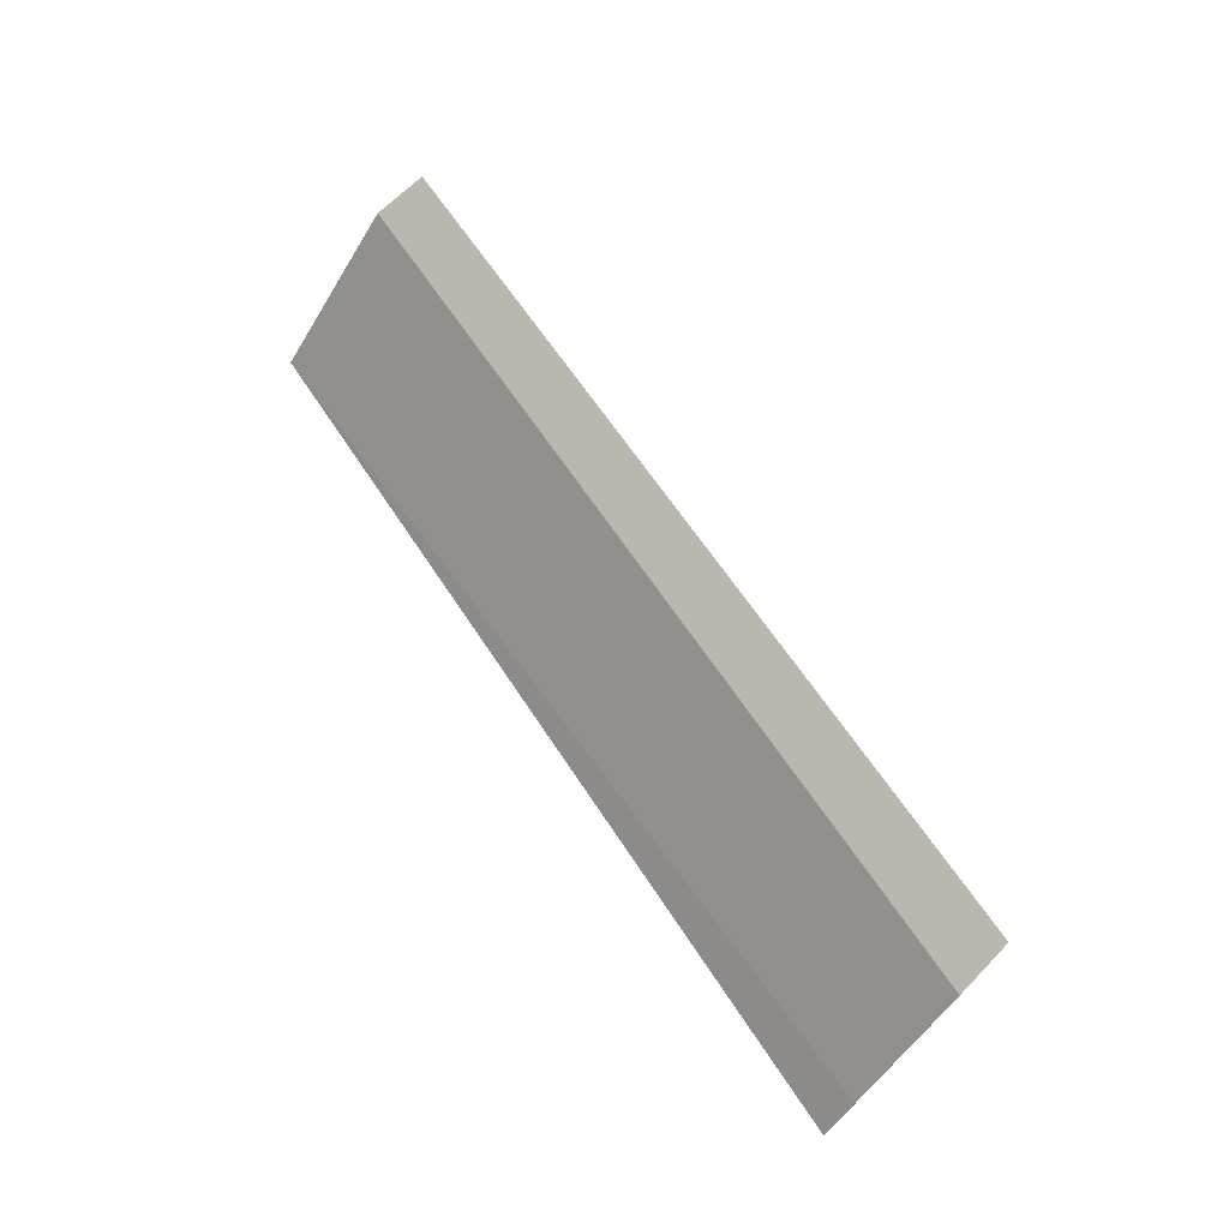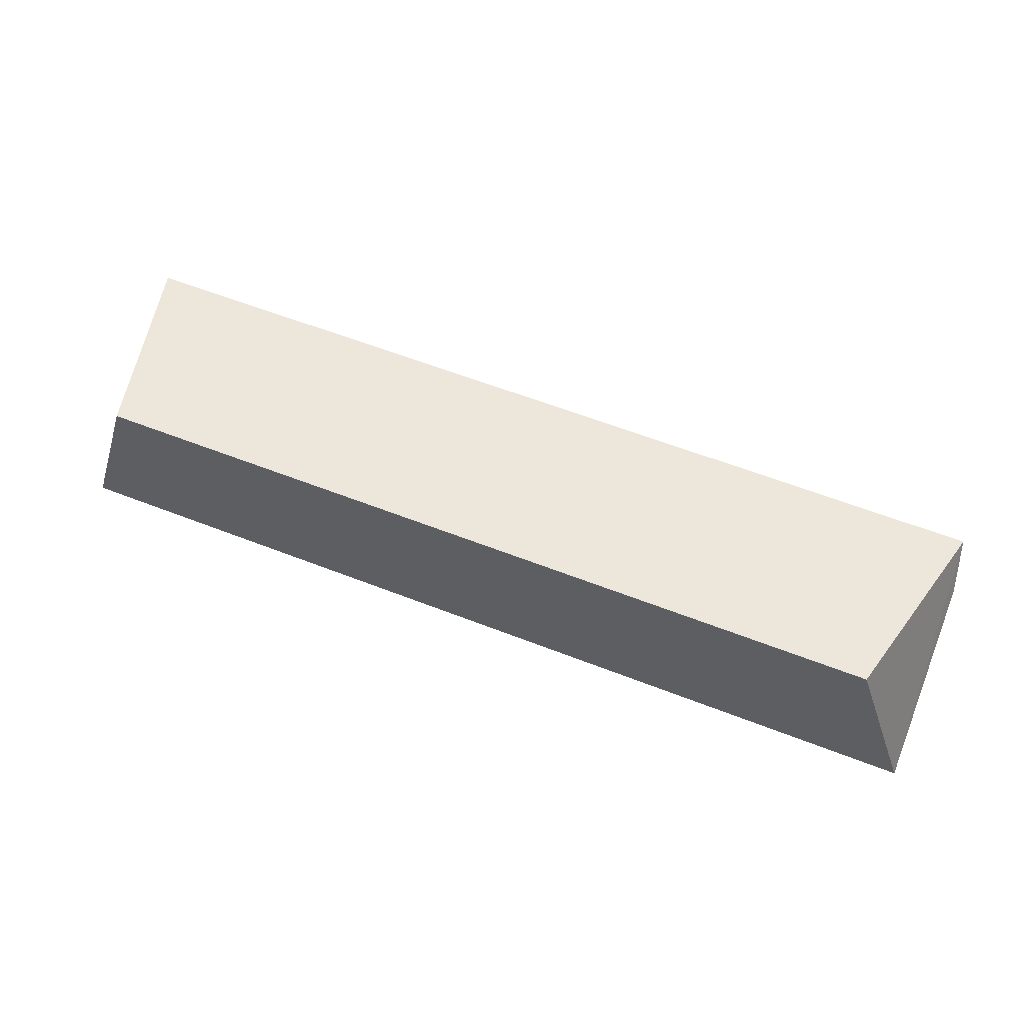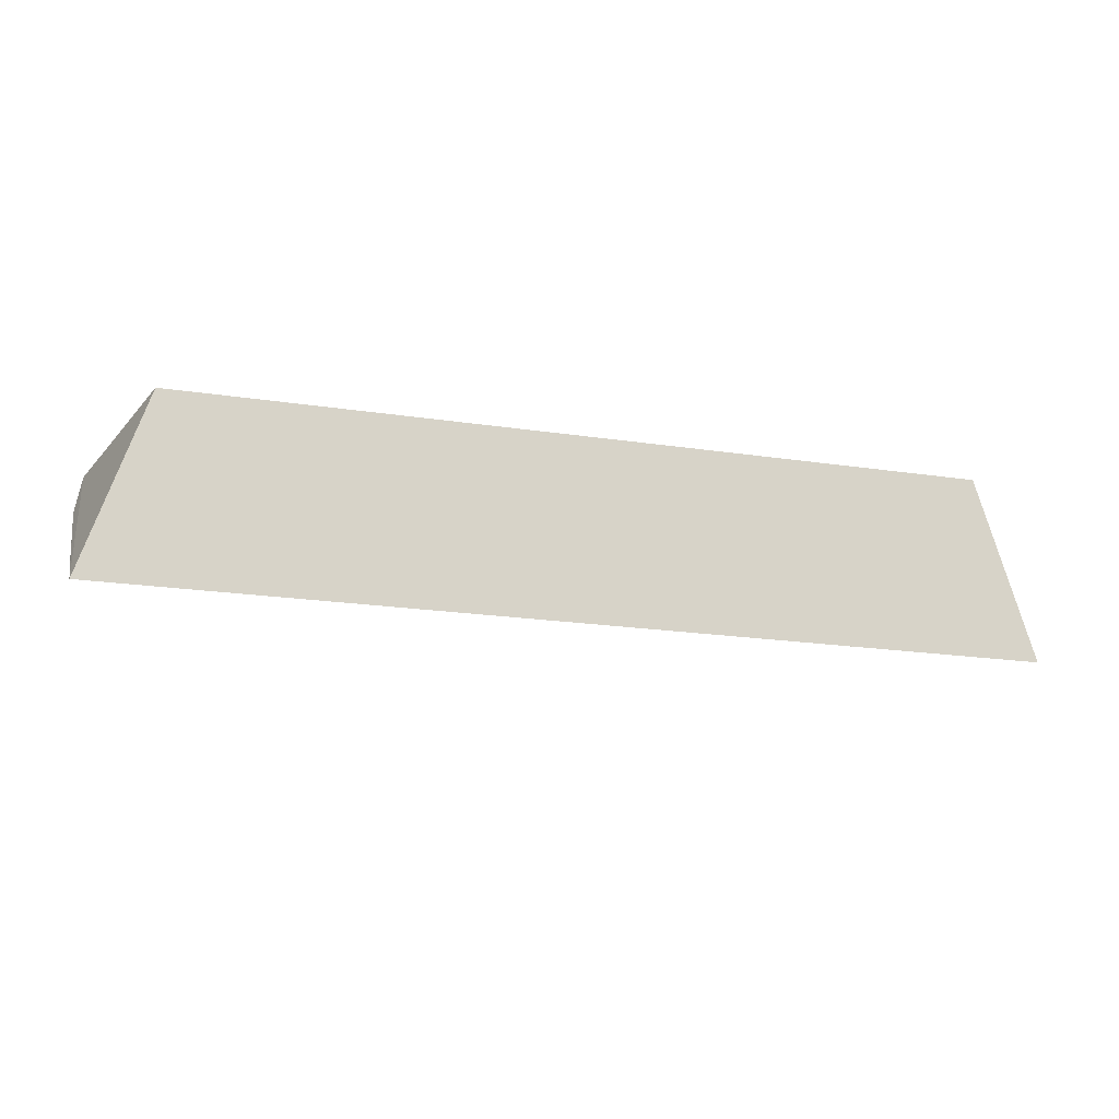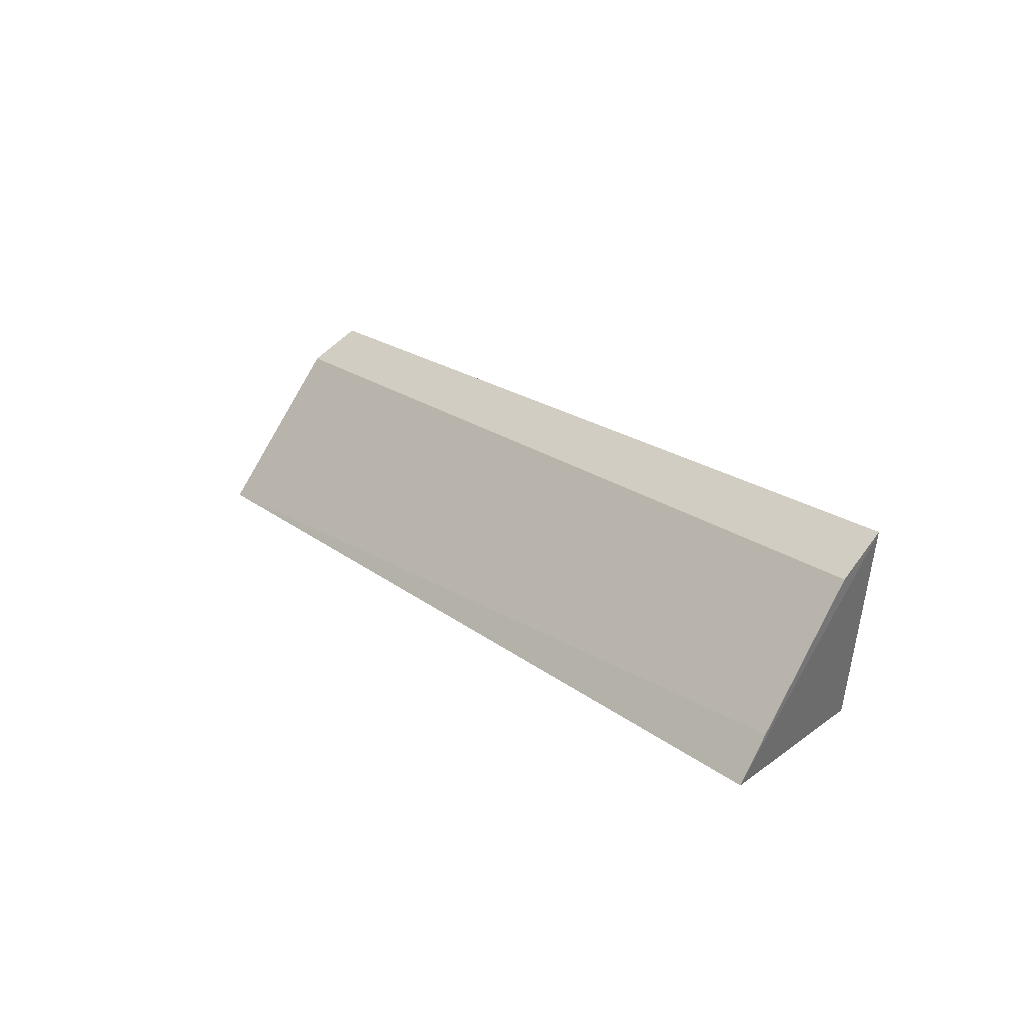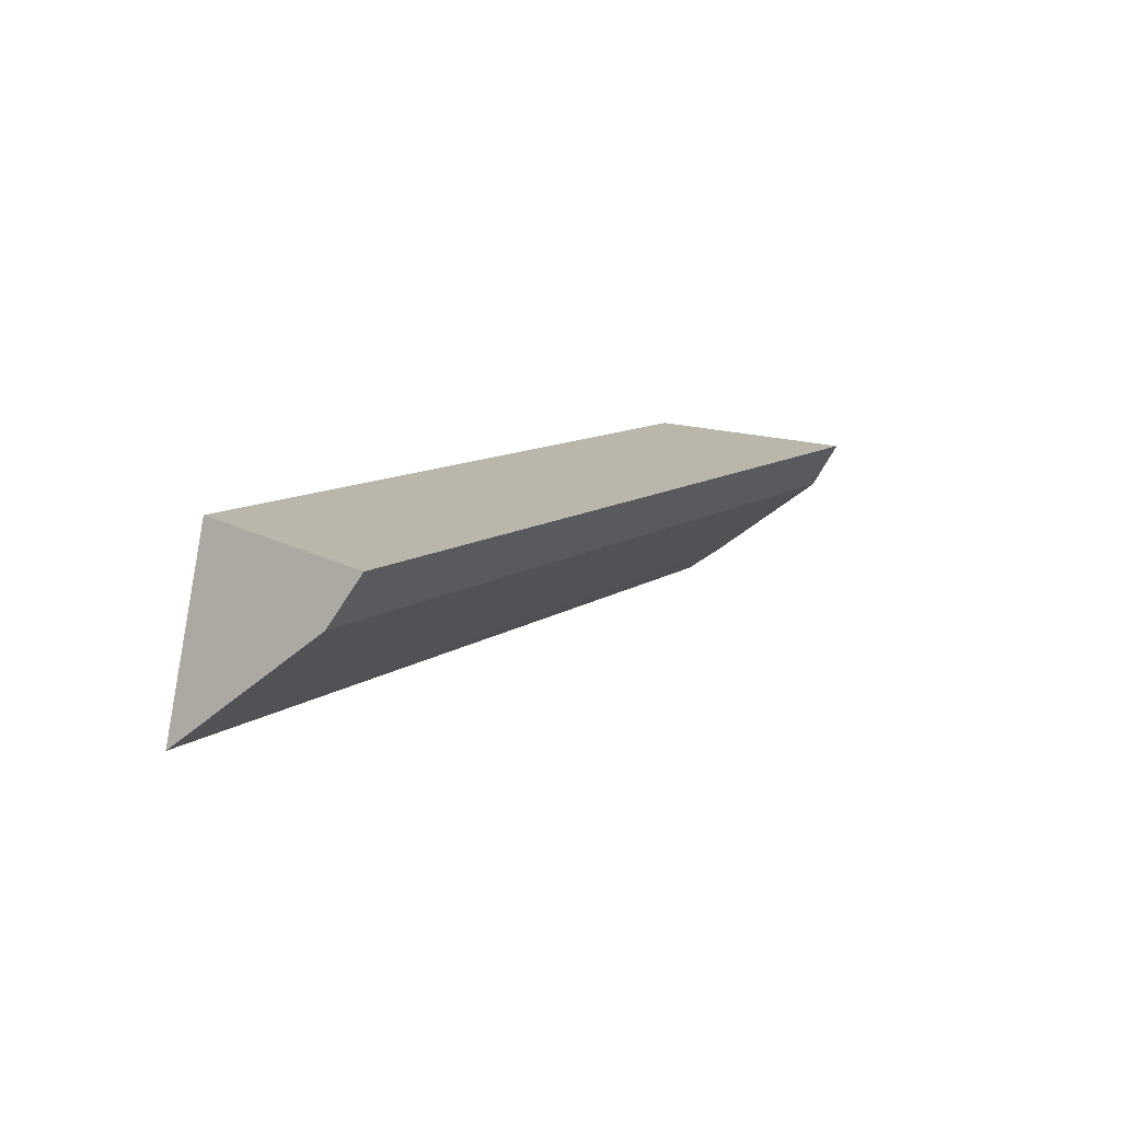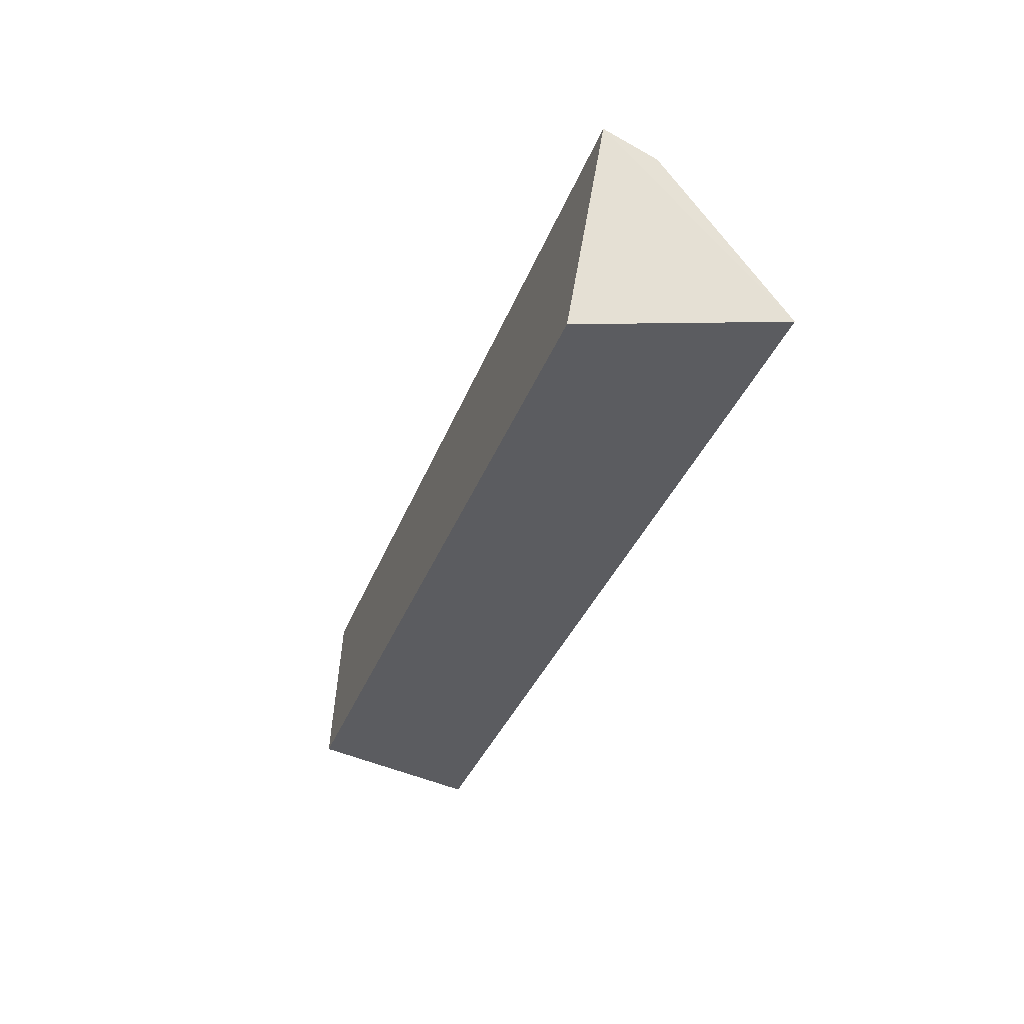
<metadata>
{"format":"obj","ext":"obj","renderer":"f3d","projection":"perspective","resolution":1024,"background":"white","views":[{"elev":60.7,"azim":57.6,"up":"+Z"},{"elev":58.5,"azim":-157.9,"up":"+Y"},{"elev":-17.9,"azim":163.0,"up":"+Y"},{"elev":19.6,"azim":54.7,"up":"+Z"},{"elev":10.3,"azim":-59.3,"up":"+Y"},{"elev":-35.4,"azim":-109.2,"up":"+Z"}]}
</metadata>
<code>
v 0.2355 -0.1097 0.3265
v 0.2351 -0.09602 0.3469
v -0.2358 -0.1104 0.327
v -0.2294 -0.02776 0.424
v 0.205 -0.01752 0.3243
v -0.2336 -0.05163 0.4082
v 0.2294 -0.02776 0.424
v -0.205 -0.01752 0.3243
v 0.2333 -0.05164 0.4082
f 1 2 3
f 6 3 2
f 6 4 3
f 7 1 5
f 7 5 4
f 7 4 6
f 8 5 1
f 8 1 3
f 8 3 4
f 8 4 5
f 9 2 1
f 9 1 7
f 9 7 6
f 9 6 2

</code>
